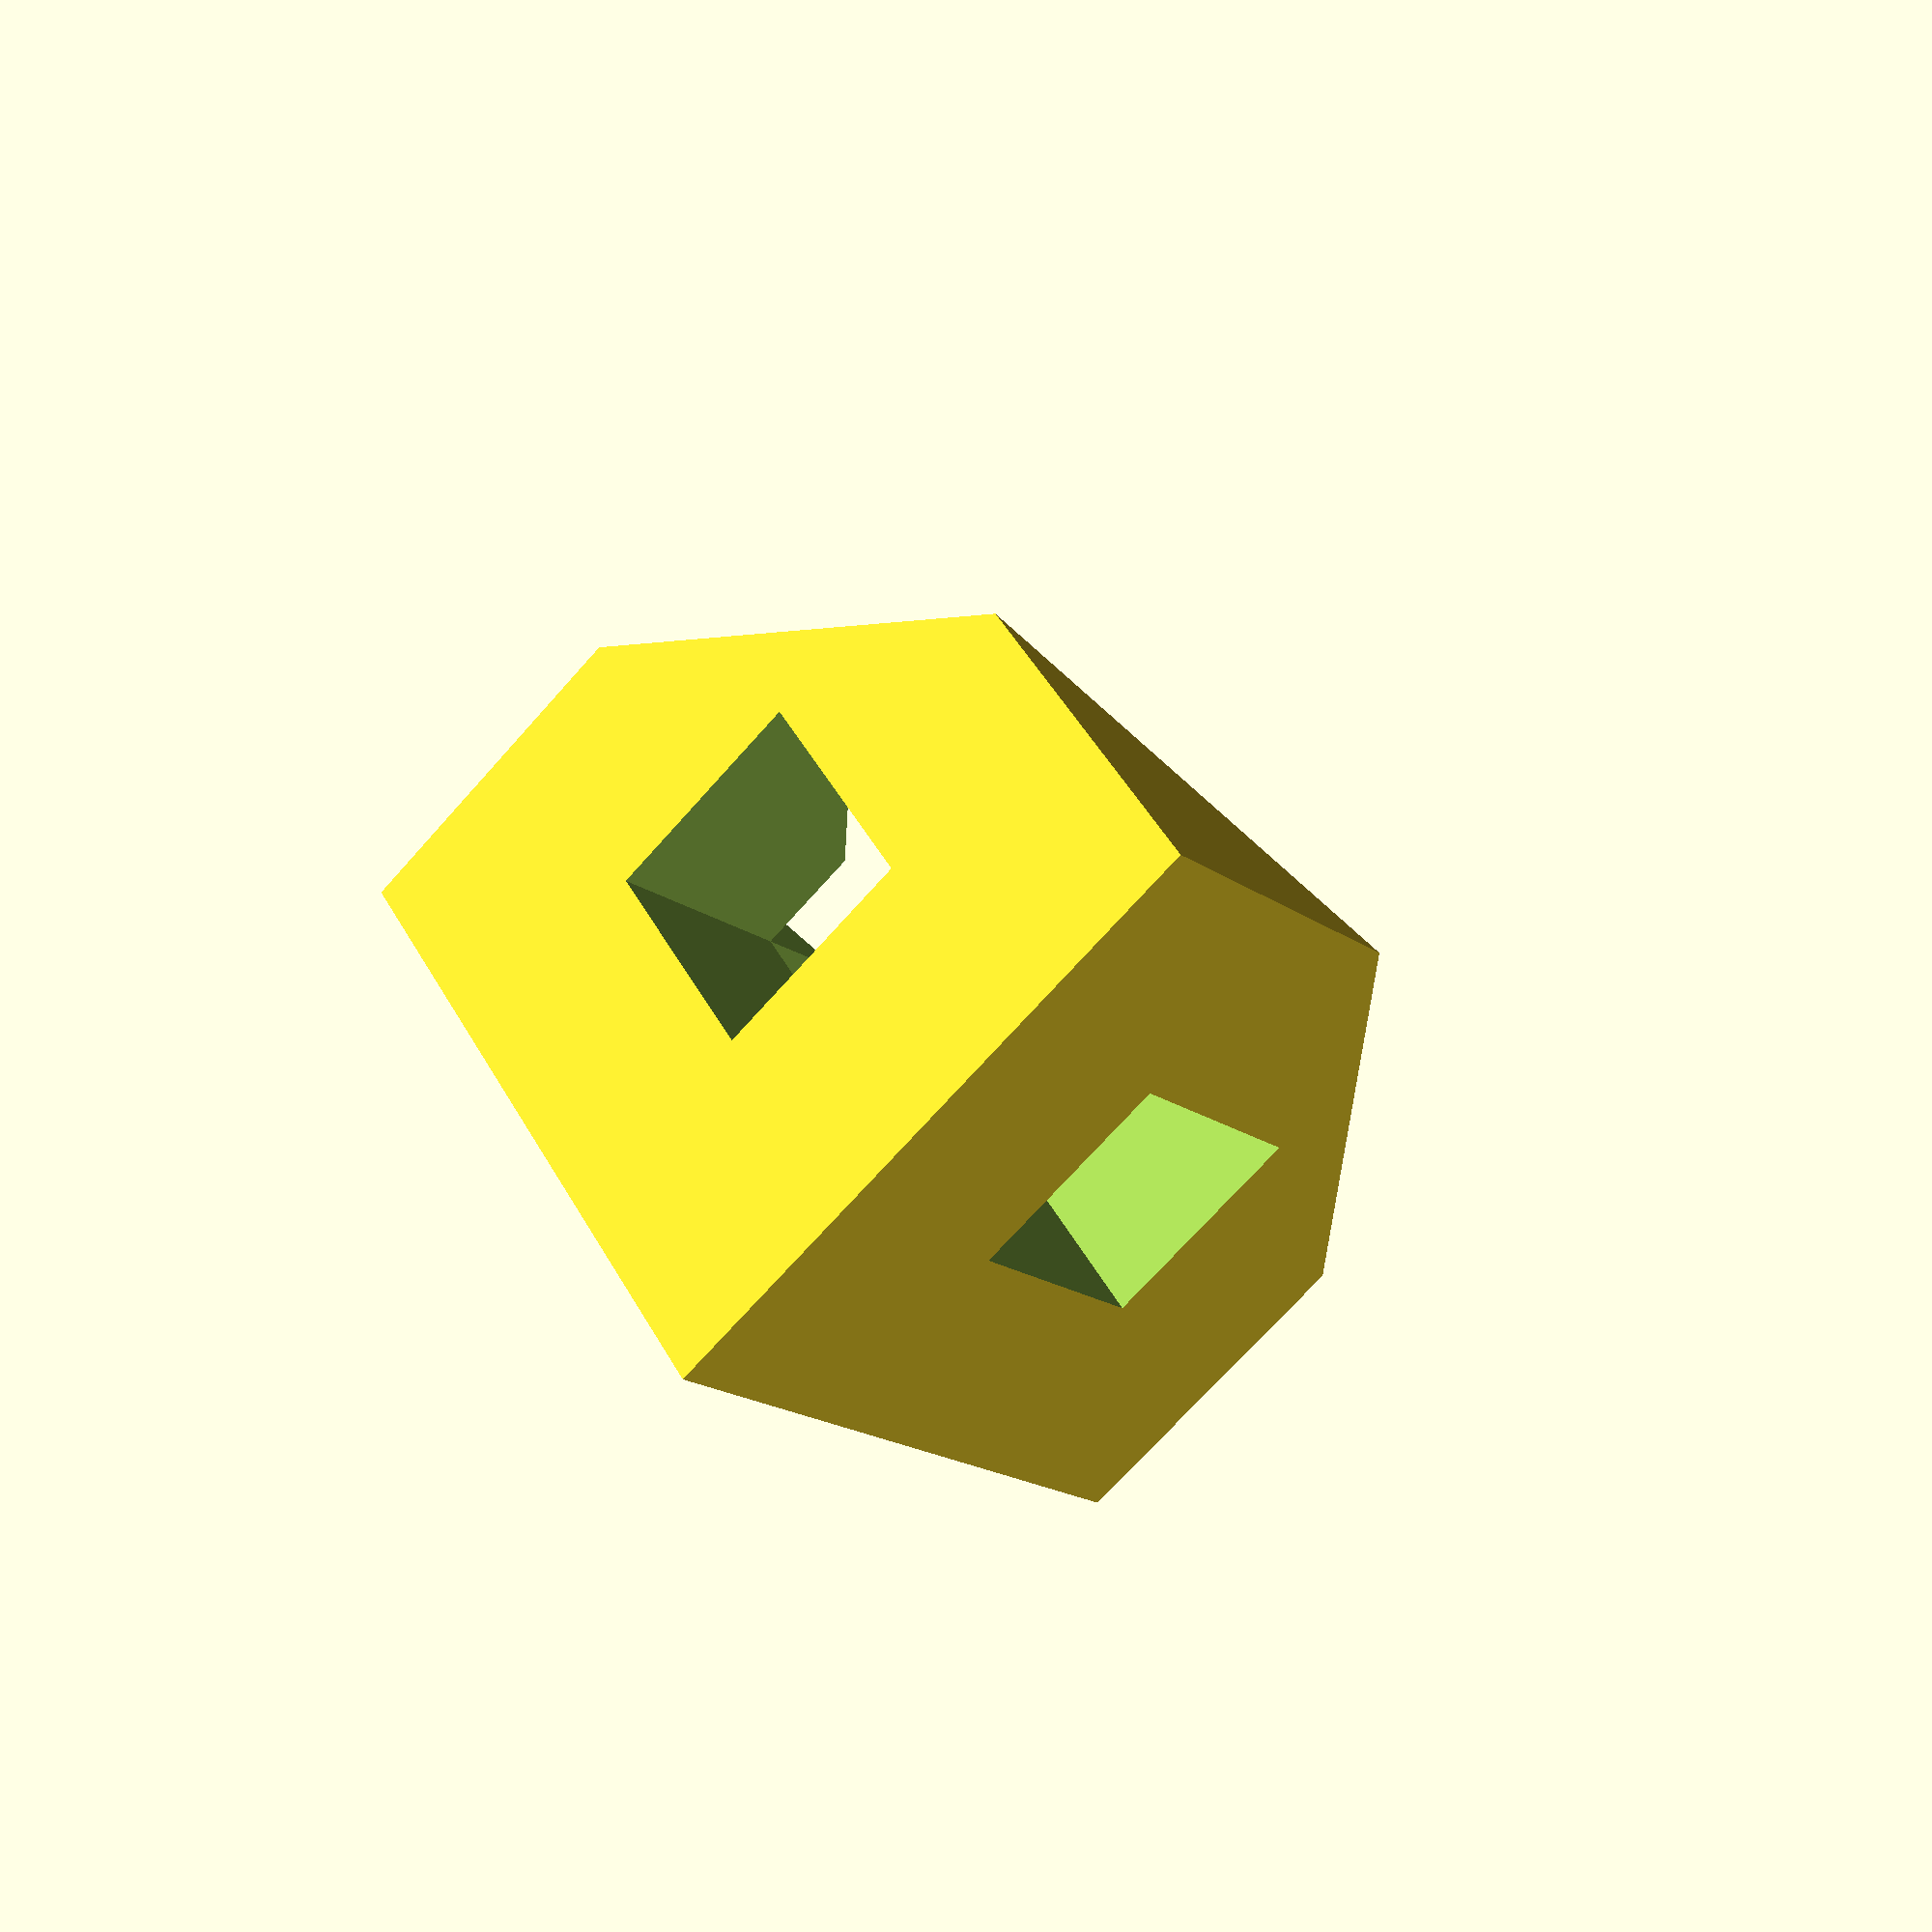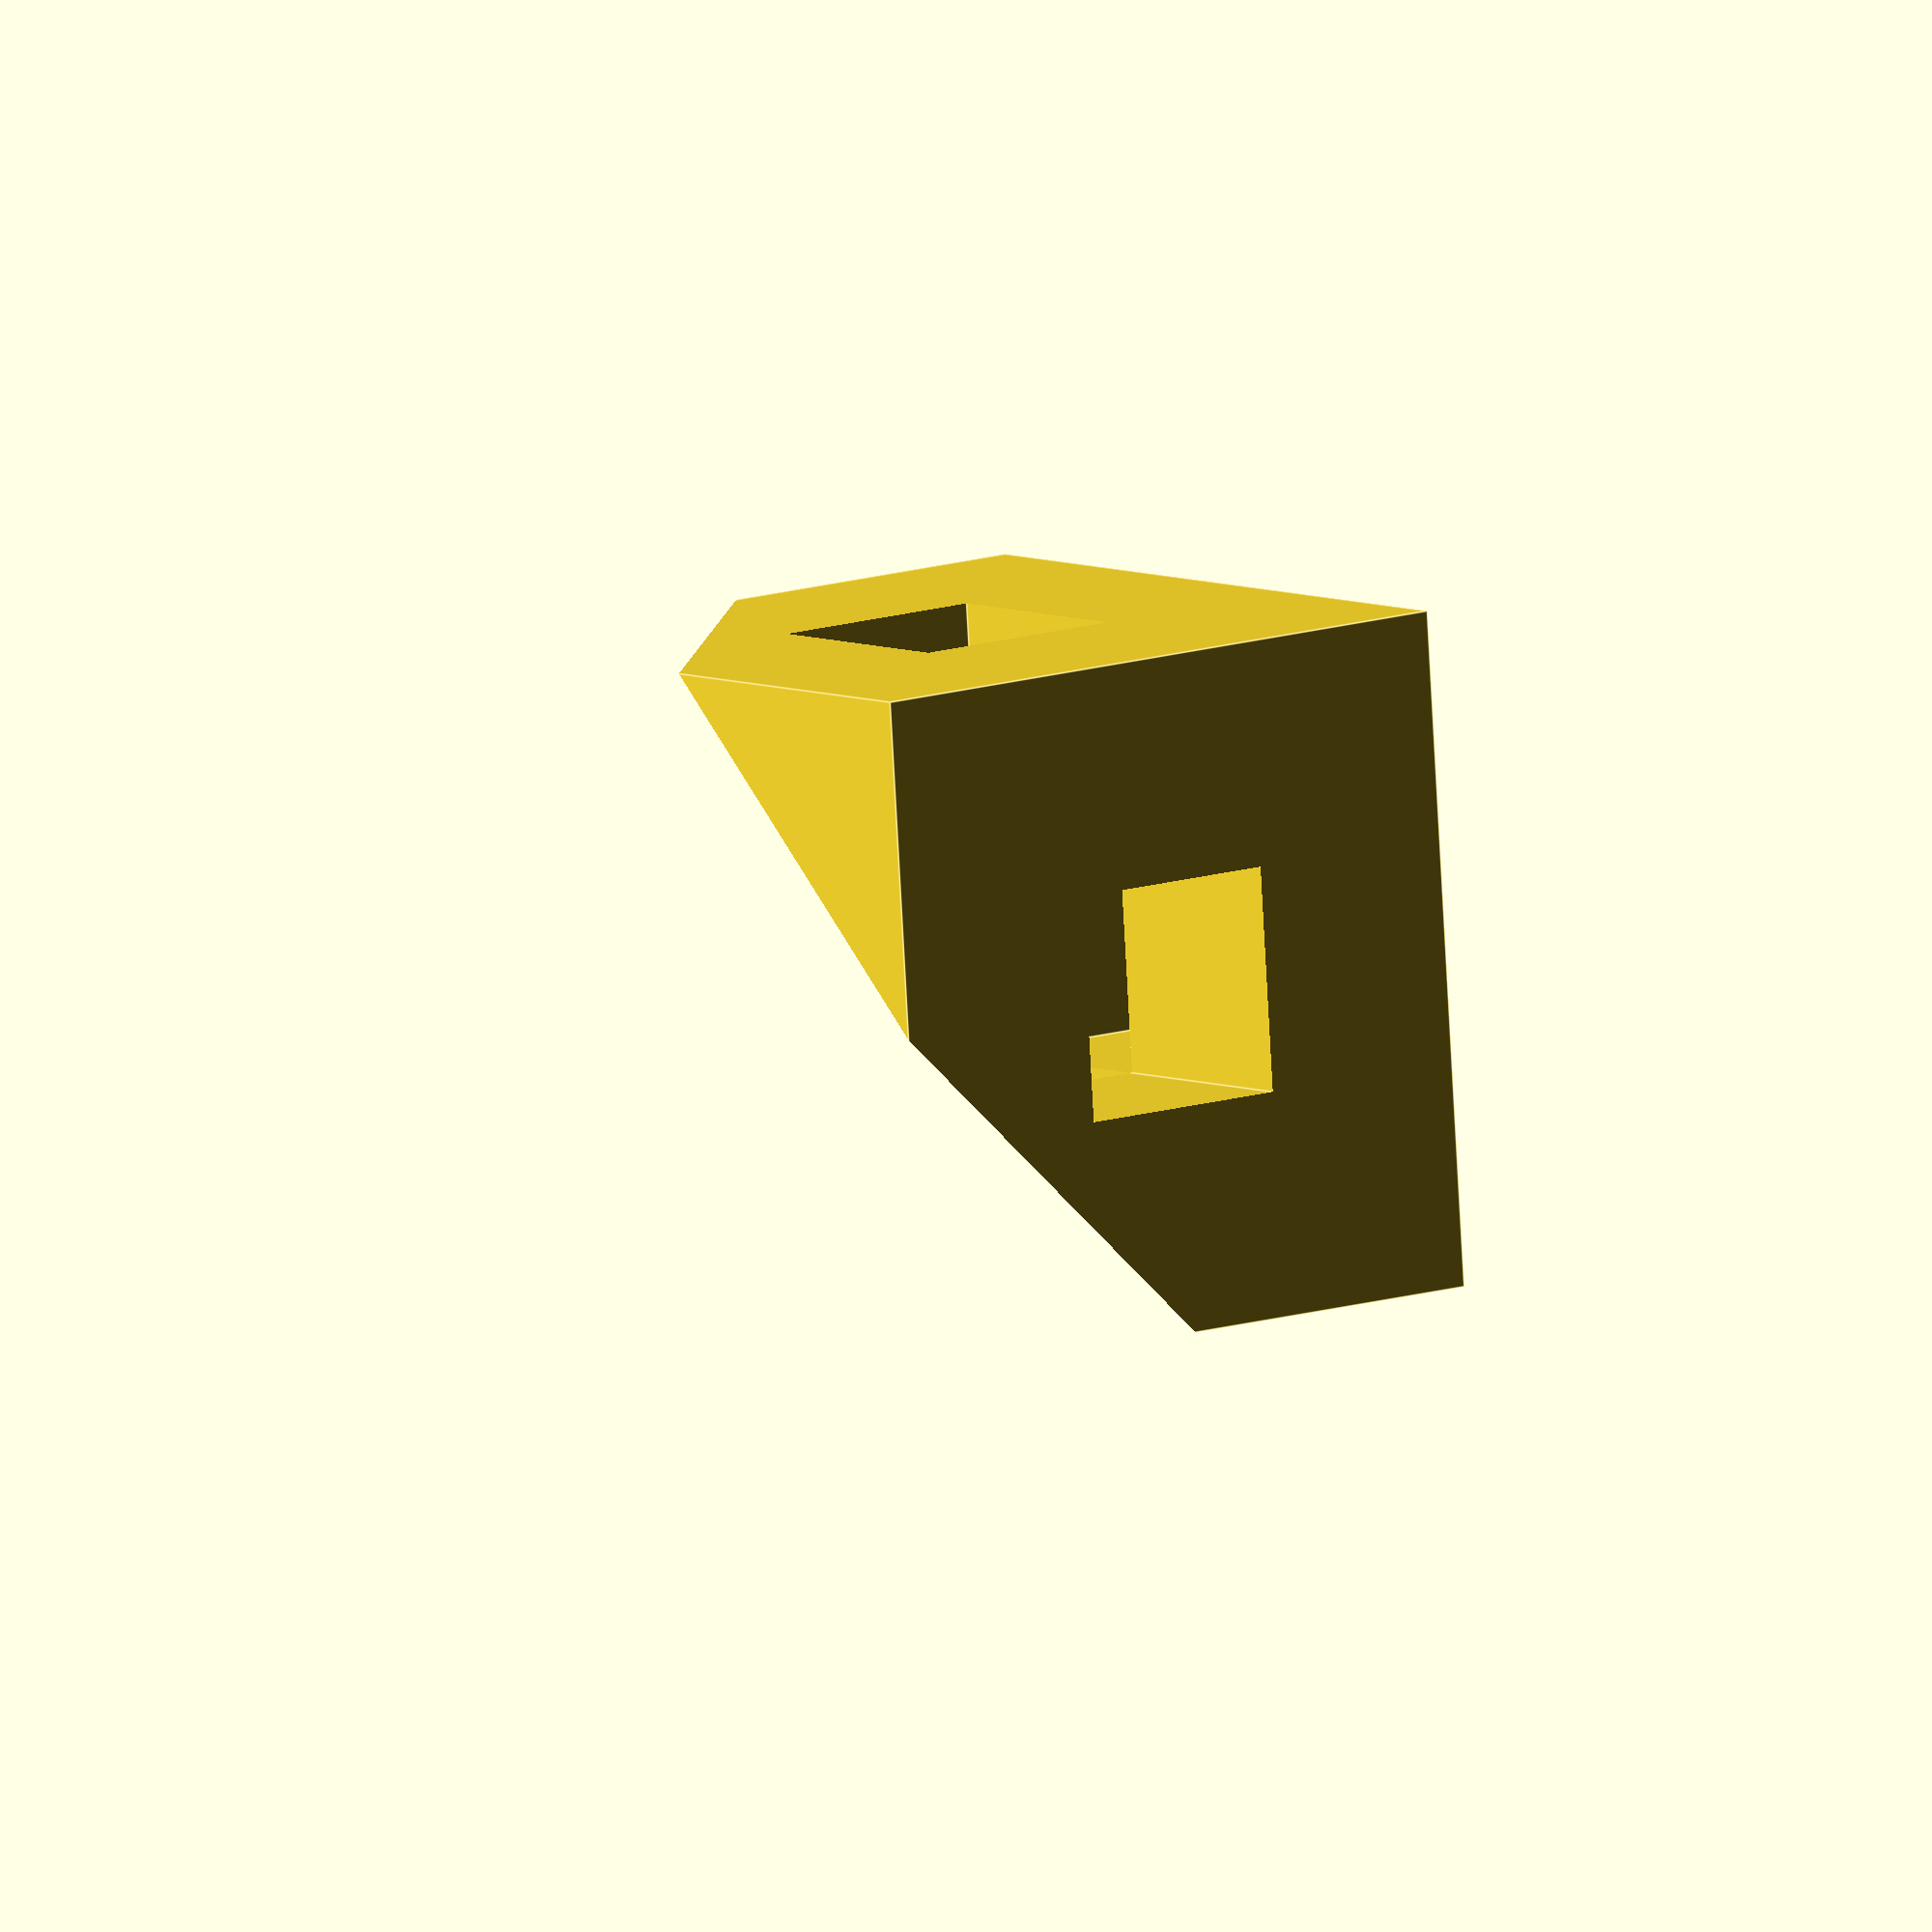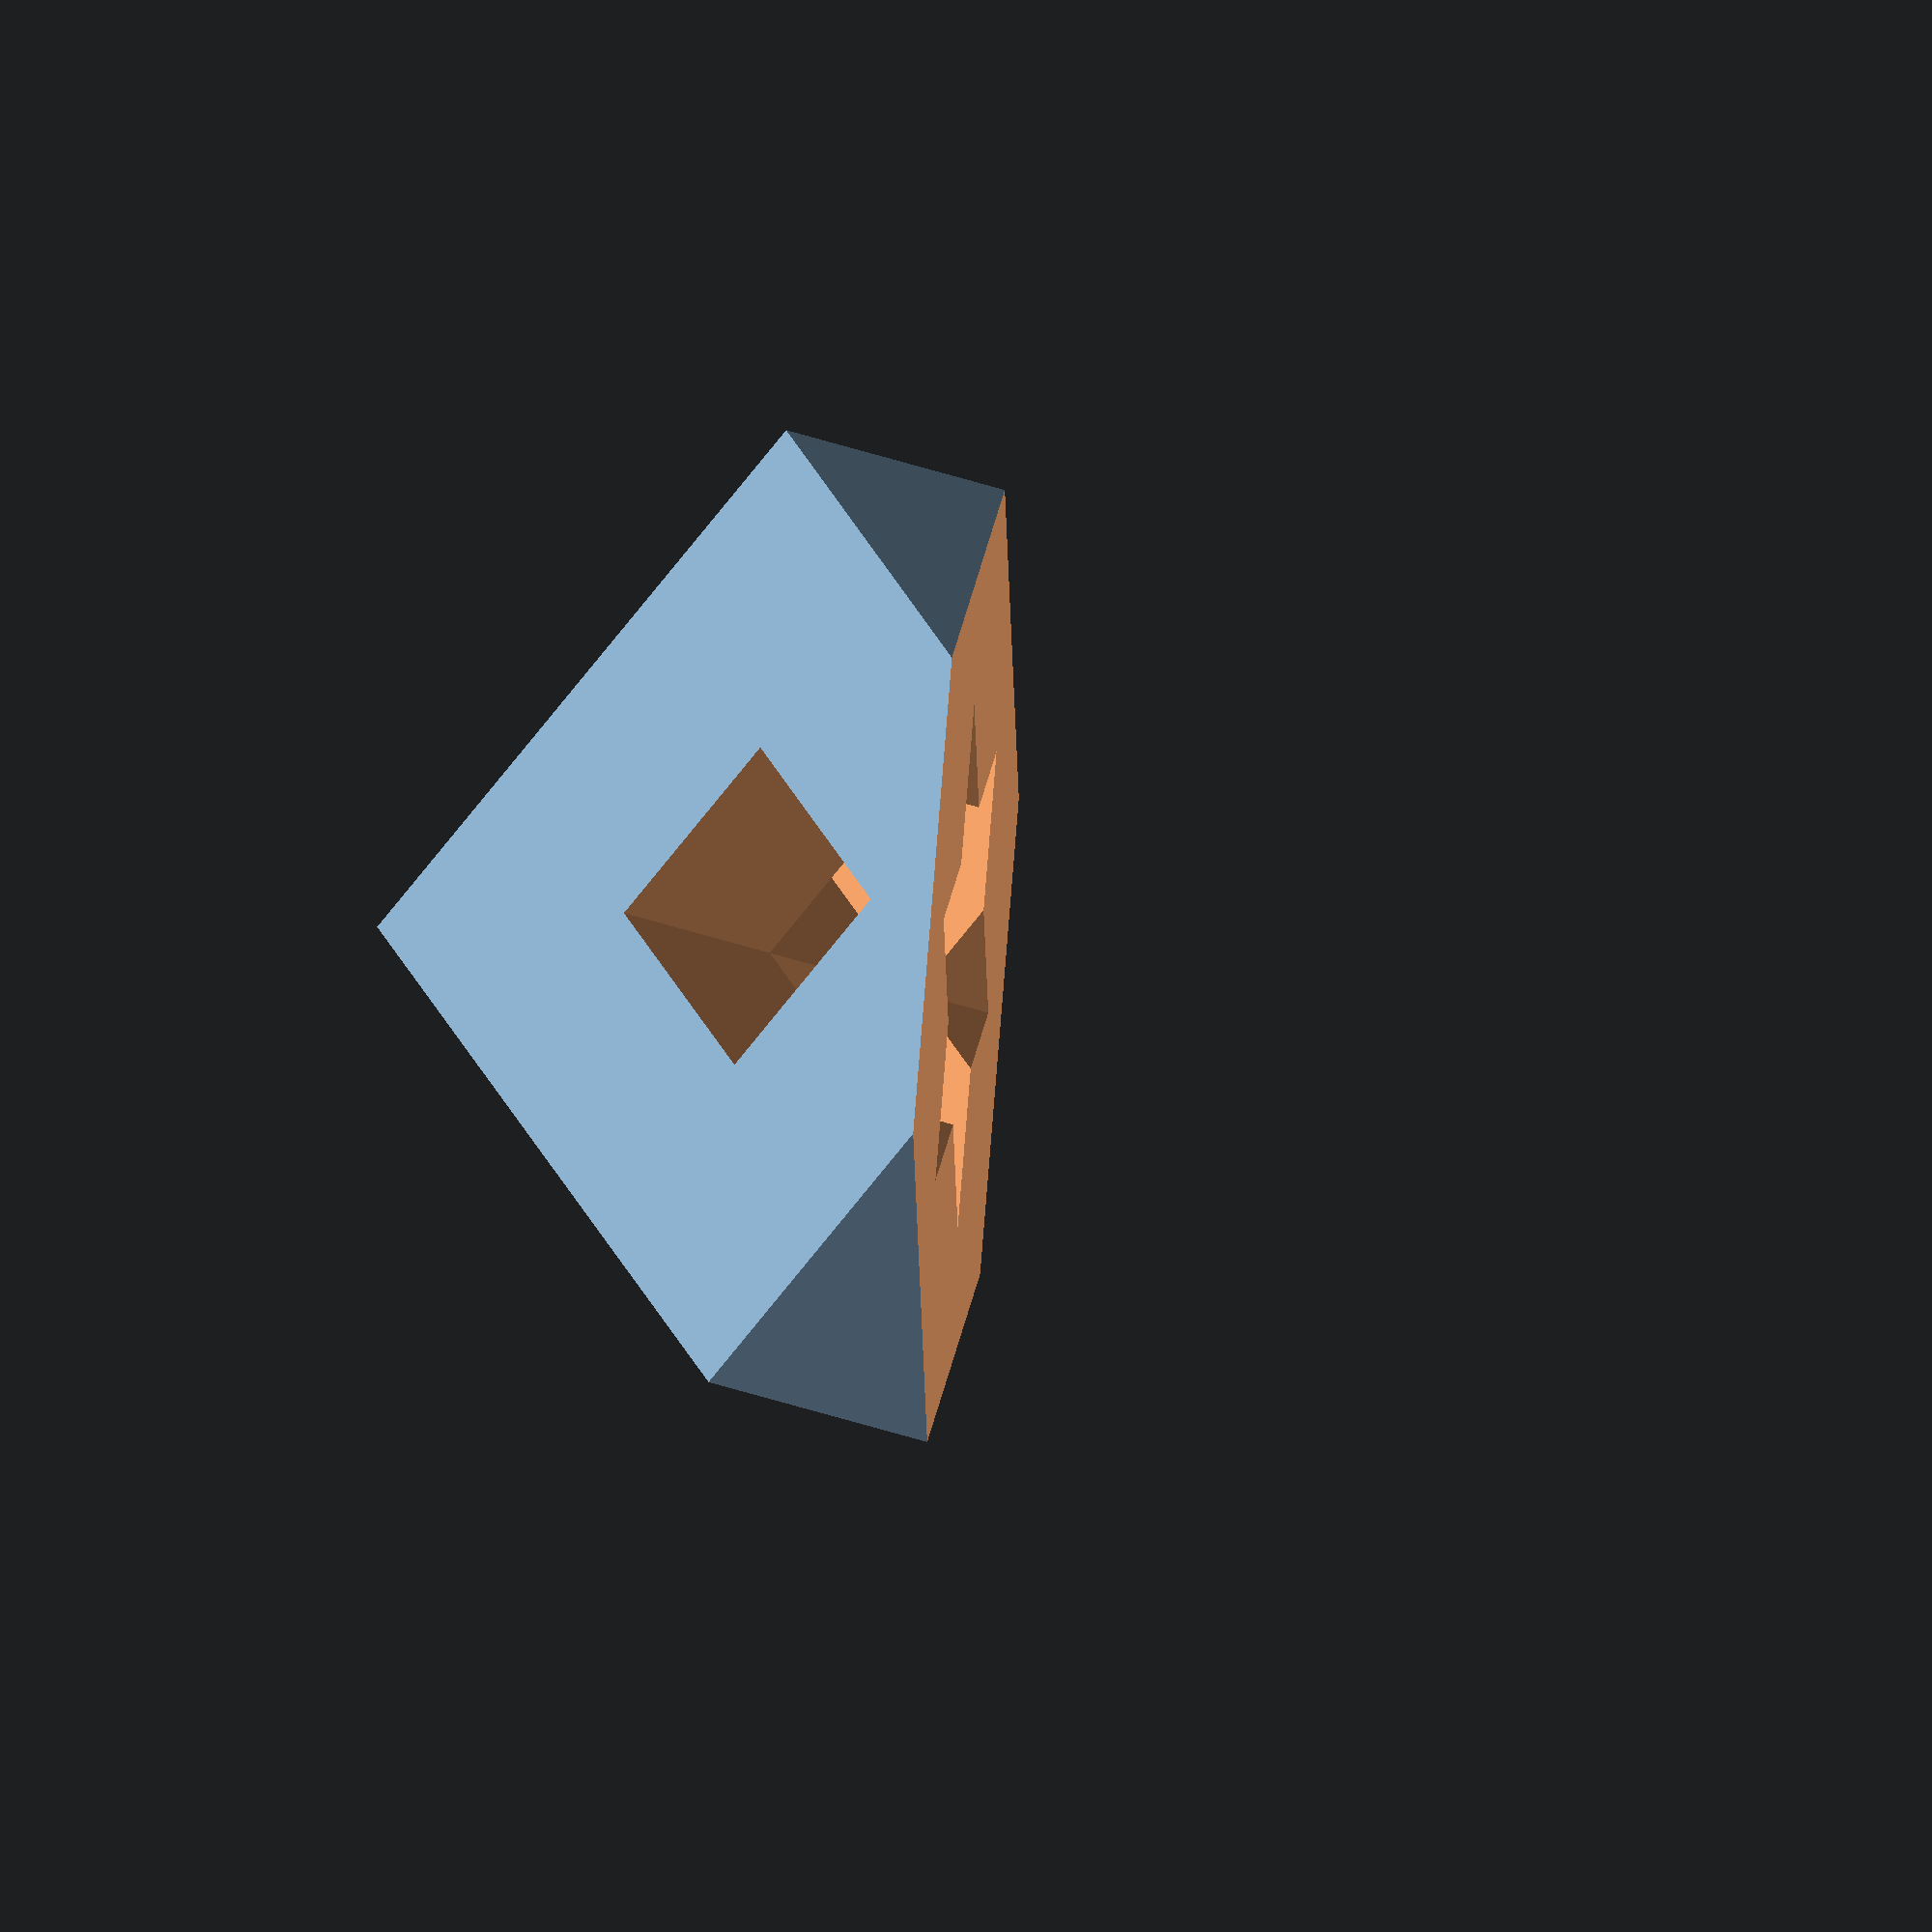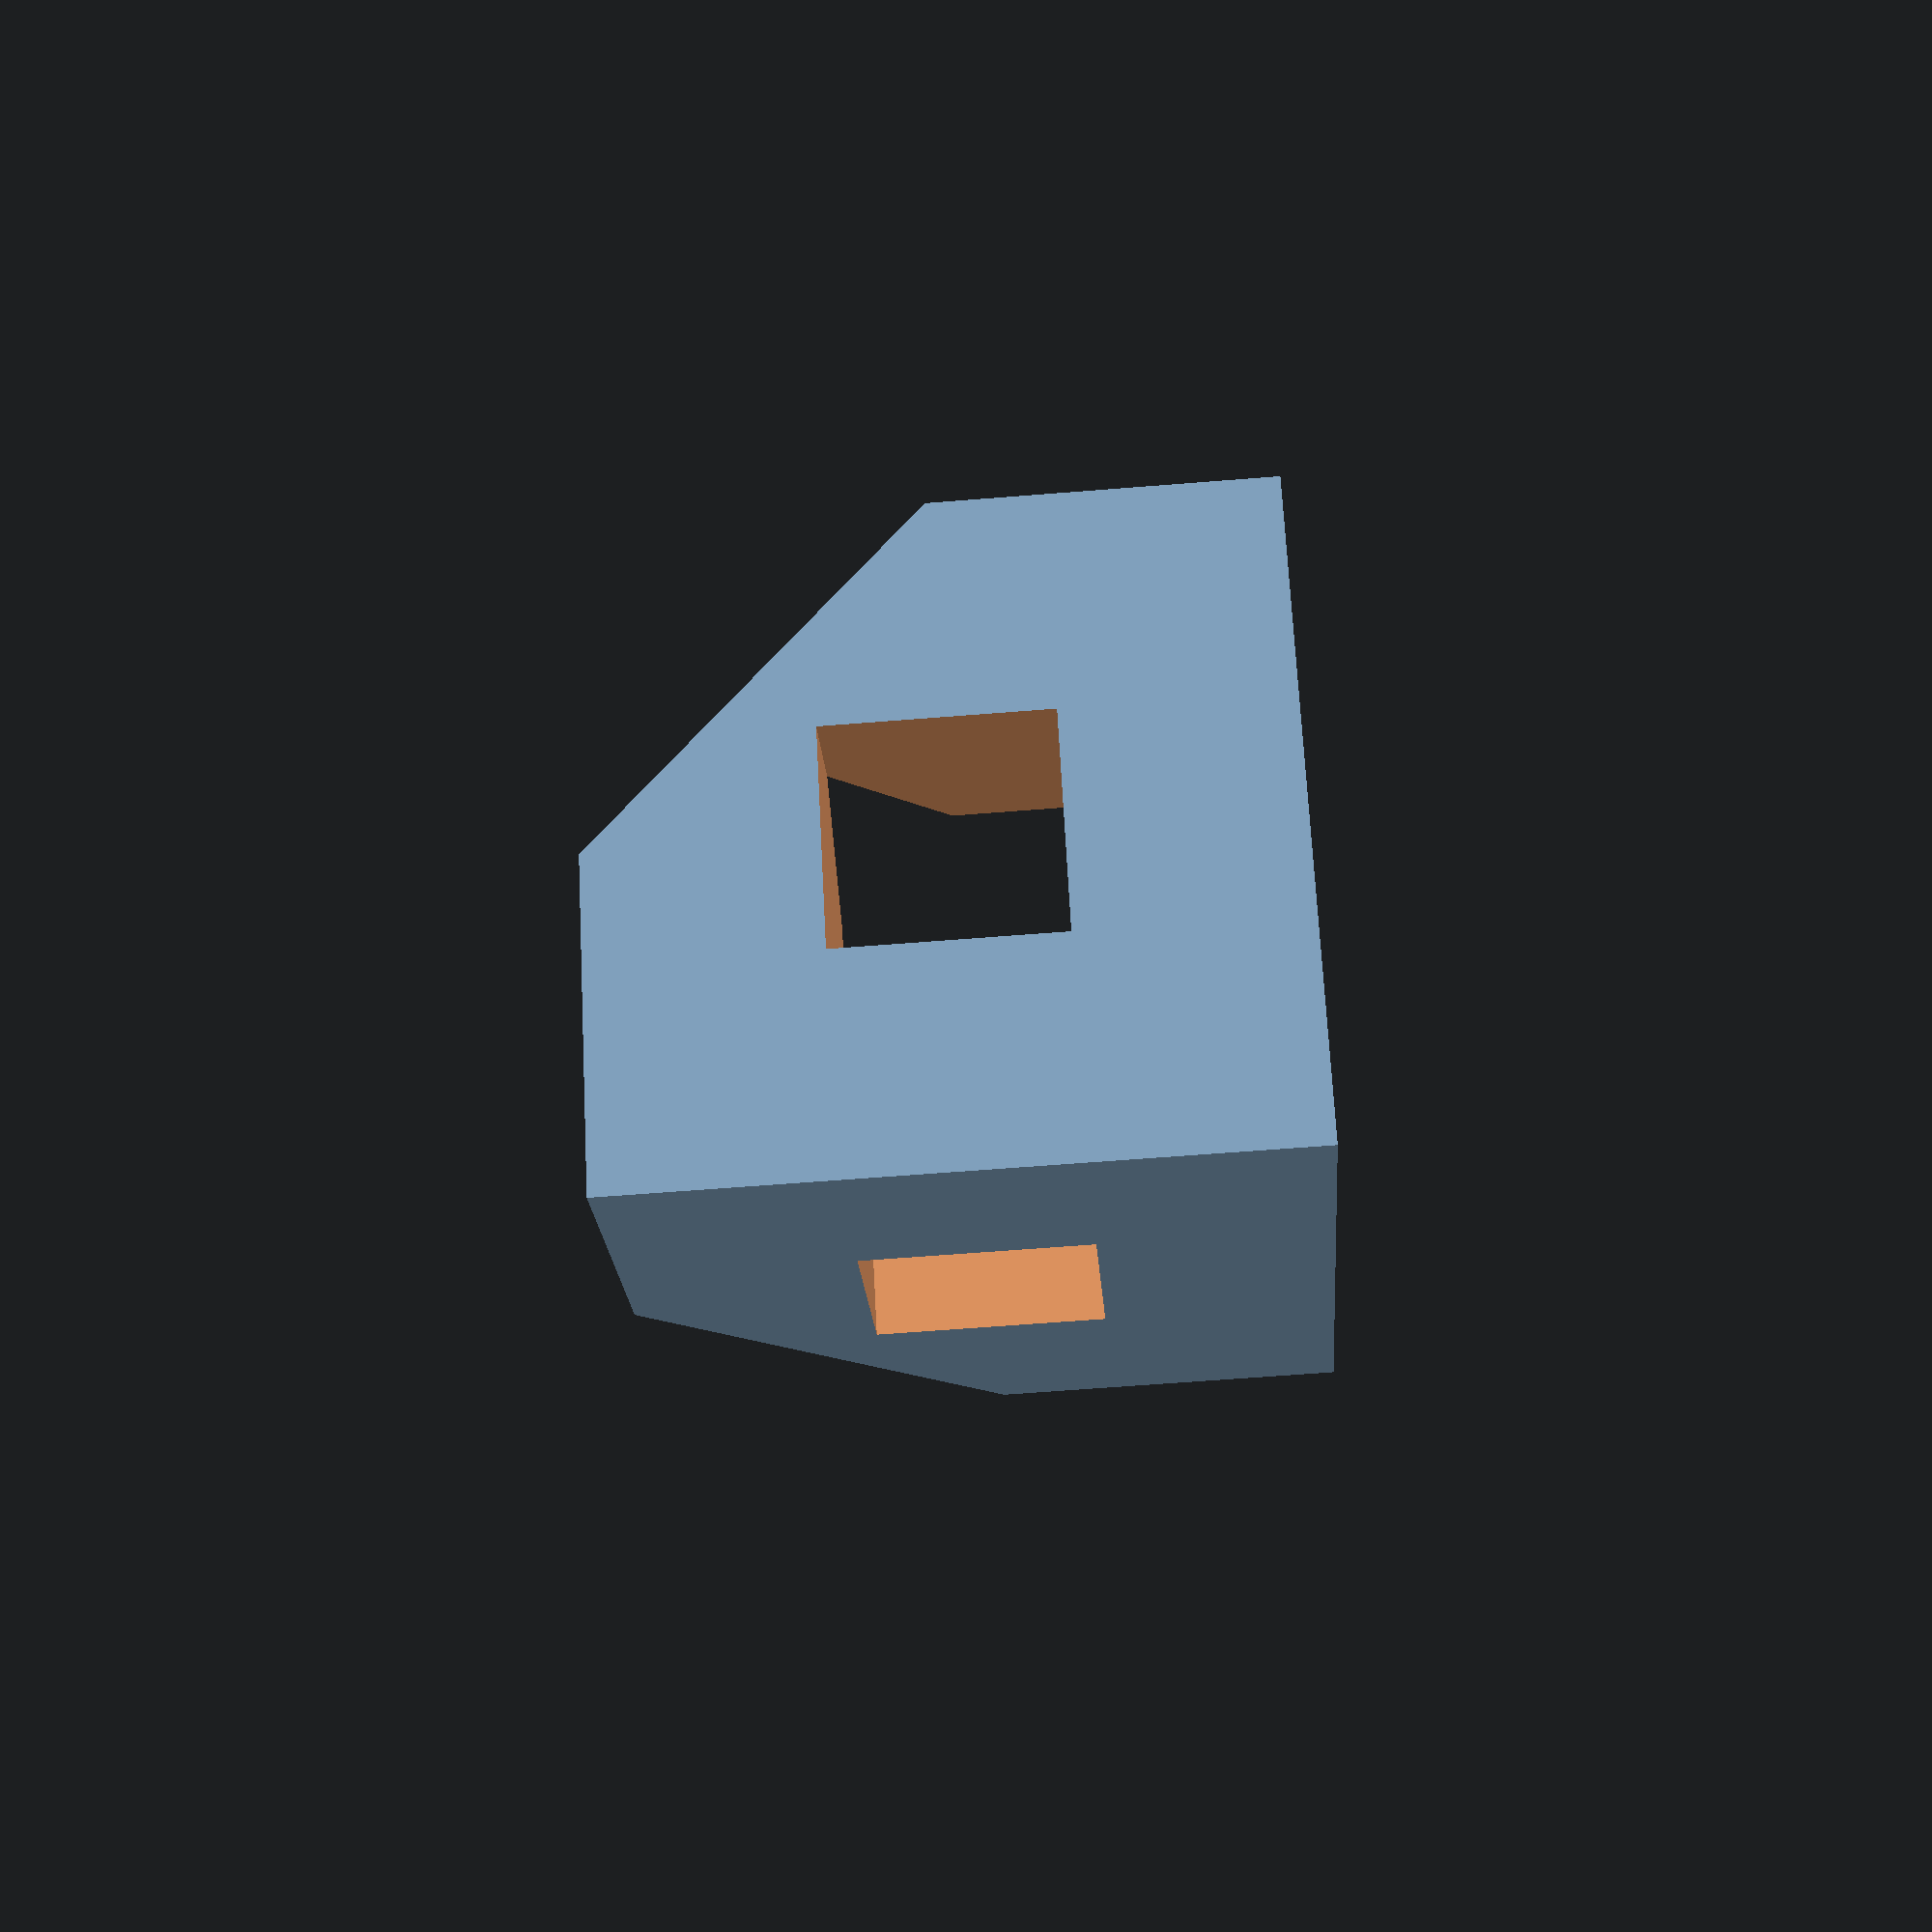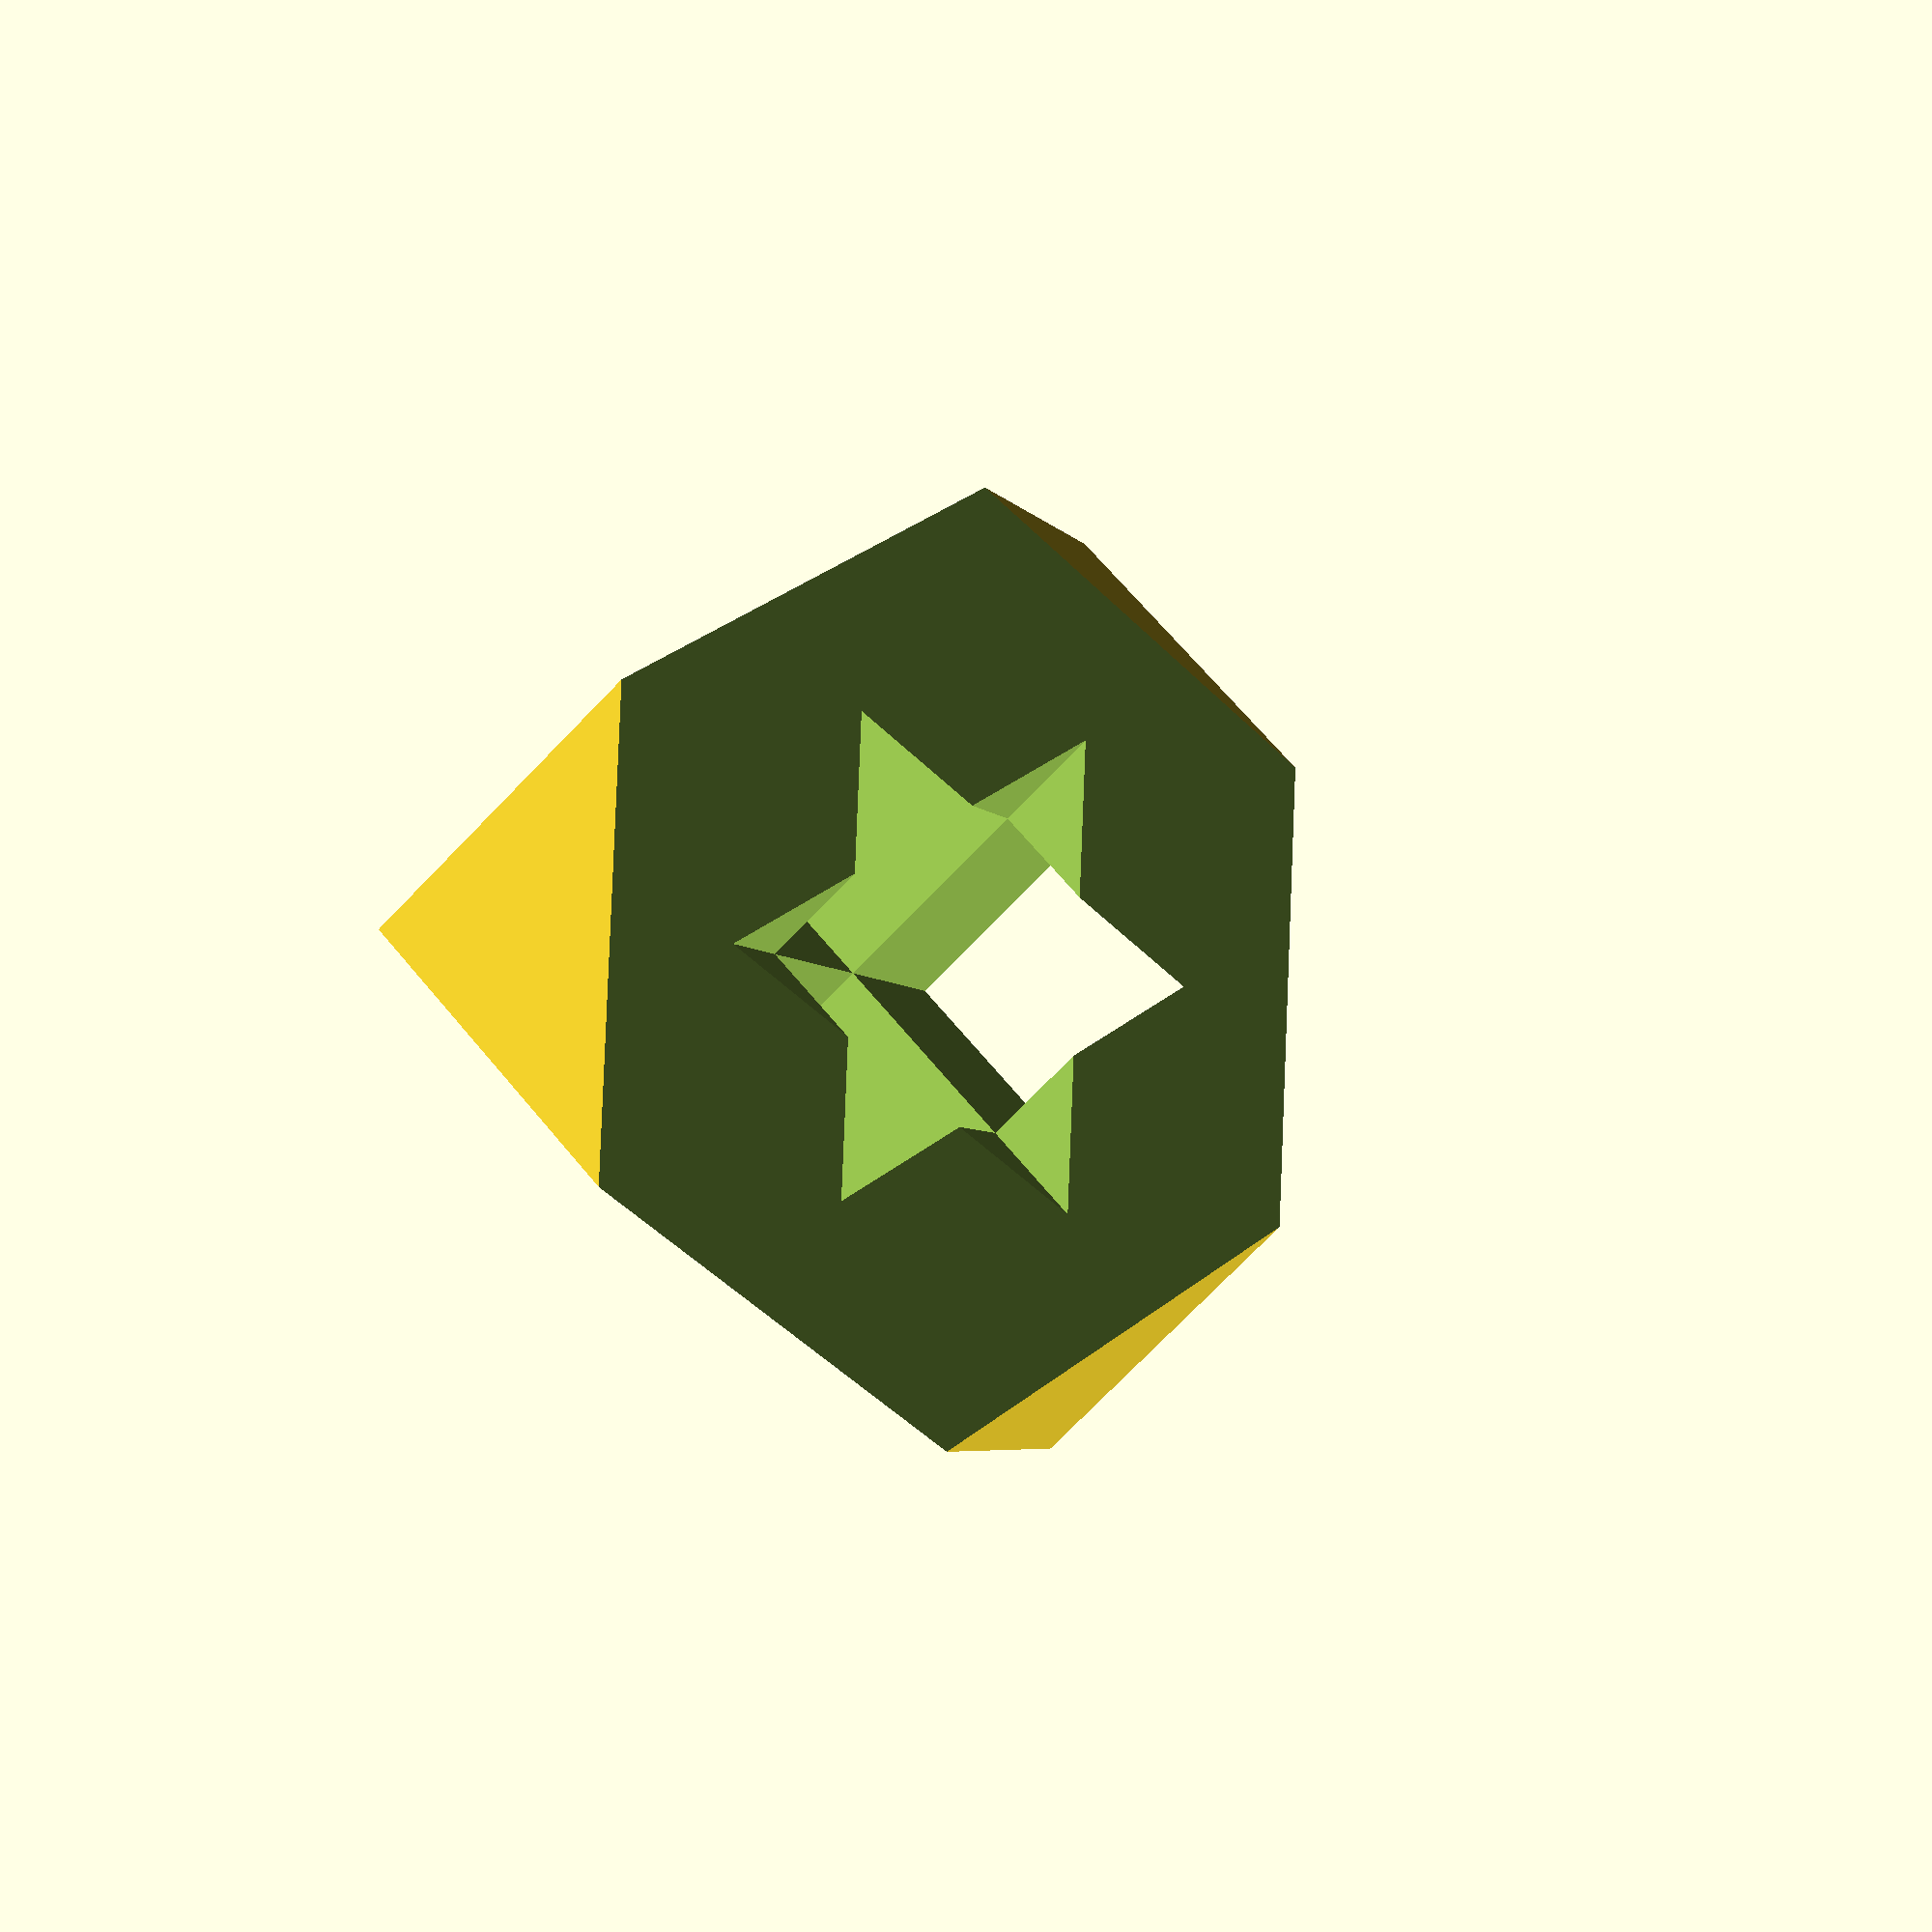
<openscad>
// Menger Sponge

// Size of edge of sponge
D=50;
// Fractal depth (number of iterations)
n=1;

echo(version=version());

module menger() {
  difference() {
    cube(D, center=true);
    for (v=[[0,0,0], [0,0,90], [0,90,0]])
      rotate(v) menger_negative(side=D, maxside=D, level=n);
  }
}

module menger_negative(side=1, maxside=1, level=1) {
  l=side/3;
  cube([maxside*1.1, l, l], center=true);
  if (level > 1) {
    for (i=[-1:1], j=[-1:1])
      if (i || j)
        translate([0, i*l, j*l])
          menger_negative(side=l*1.05, maxside=maxside, level=level-1);
  }
}

difference() {
  rotate([45, atan(1/sqrt(2)), 0]) menger();
  translate([0,0,-D]) cube(2*D, center=true);
}

// Written by Nathan Hellweg, Emmett Lalish and Marius Kintel May 13, 2013
//
// To the extent possible under law, the author(s) have dedicated all
// copyright and related and neighboring rights to this software to the
// public domain worldwide. This software is distributed without any
// warranty.
//
// You should have received a copy of the CC0 Public Domain
// Dedication along with this software.
// If not, see <http://creativecommons.org/publicdomain/zero/1.0/>.

</openscad>
<views>
elev=134.1 azim=243.6 roll=153.8 proj=p view=wireframe
elev=72.6 azim=250.9 roll=308.9 proj=o view=edges
elev=324.4 azim=134.9 roll=96.5 proj=o view=solid
elev=160.6 azim=354.3 roll=214.6 proj=p view=wireframe
elev=182.7 azim=57.2 roll=36.2 proj=p view=wireframe
</views>
